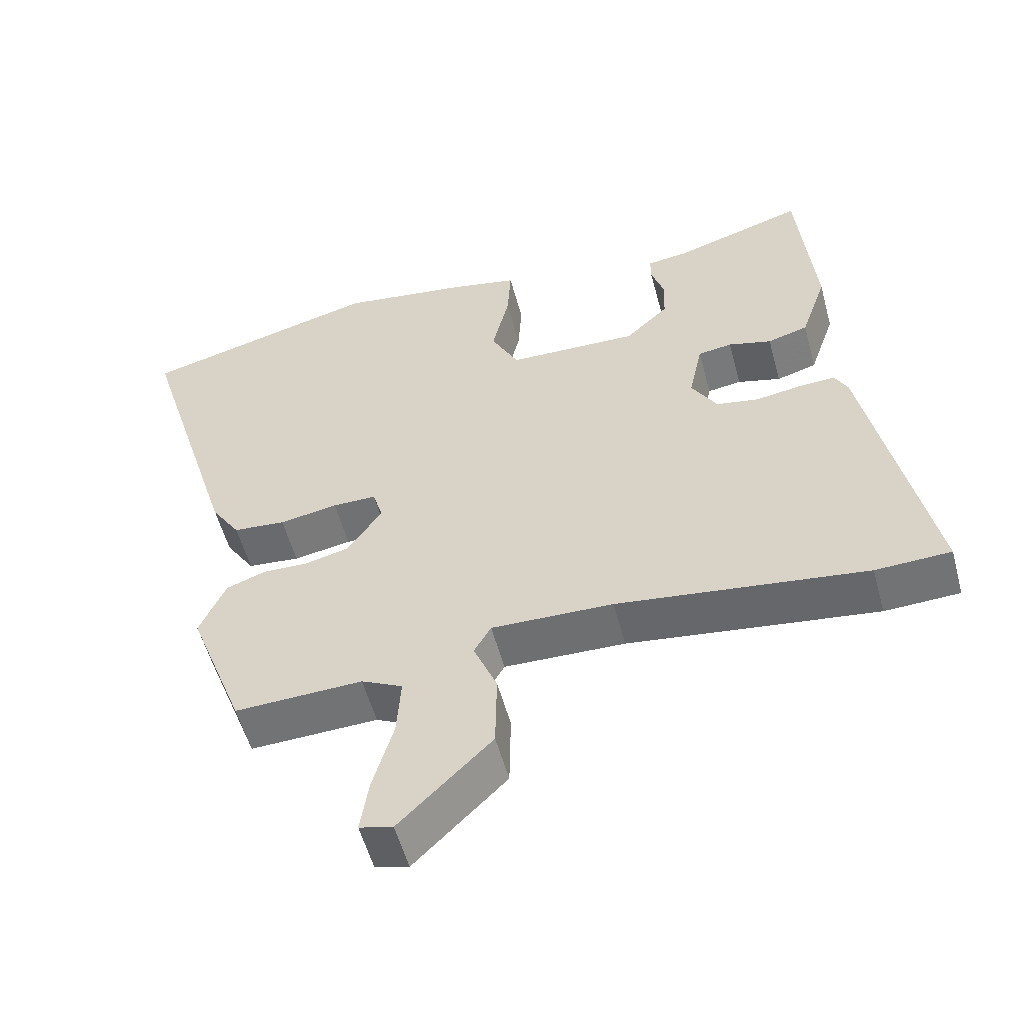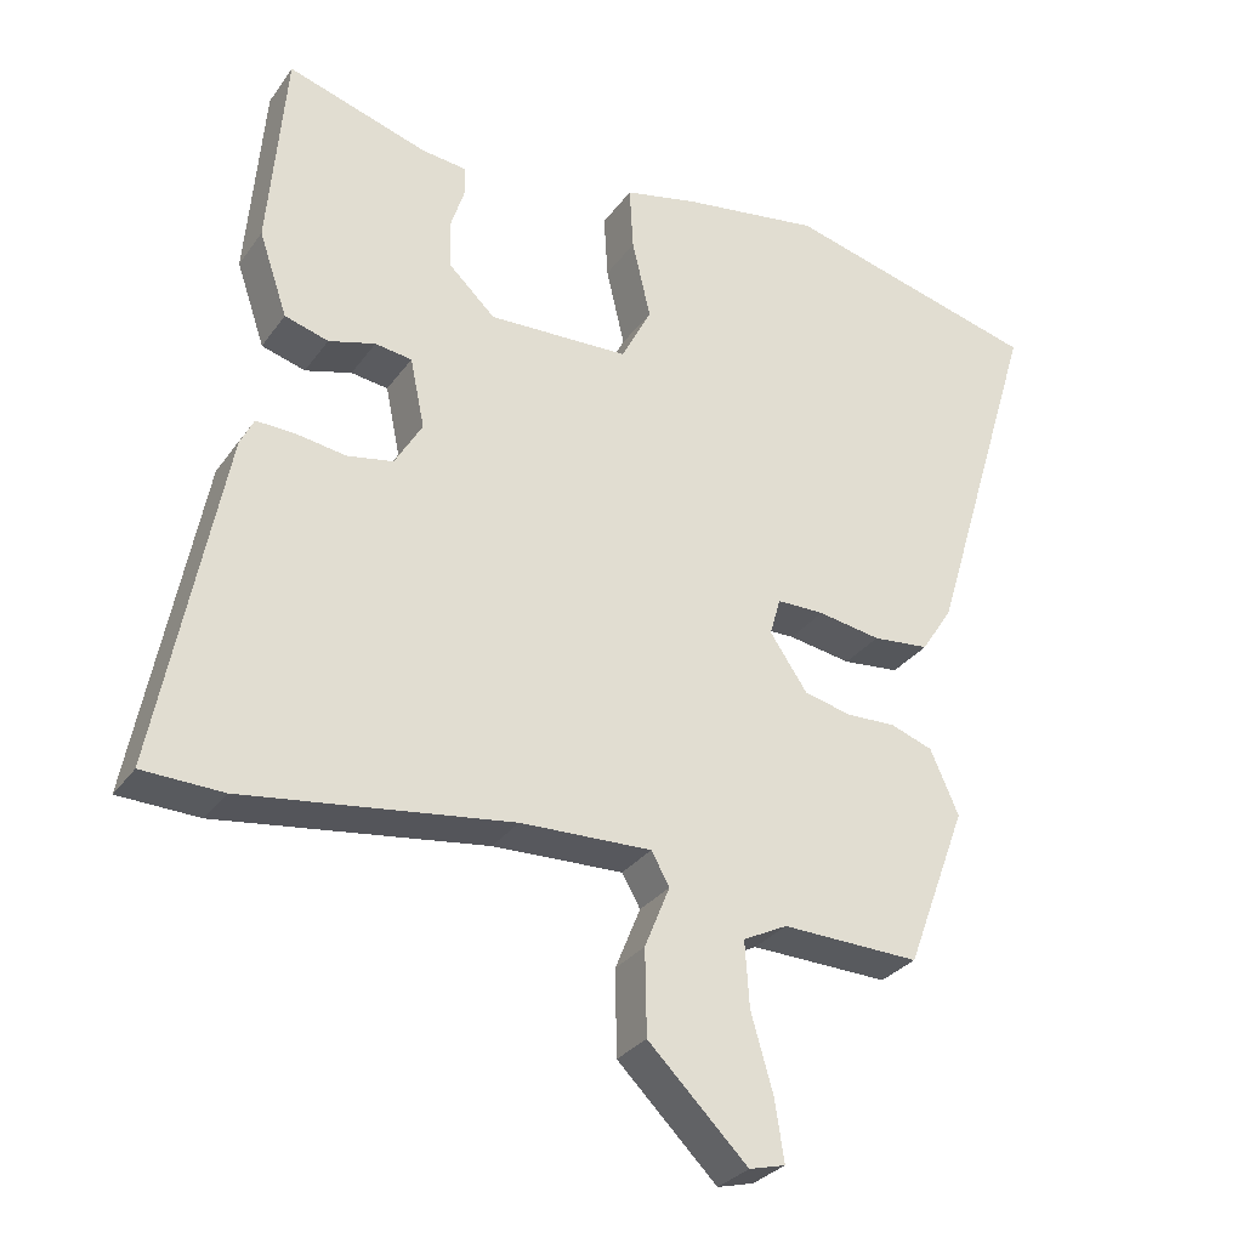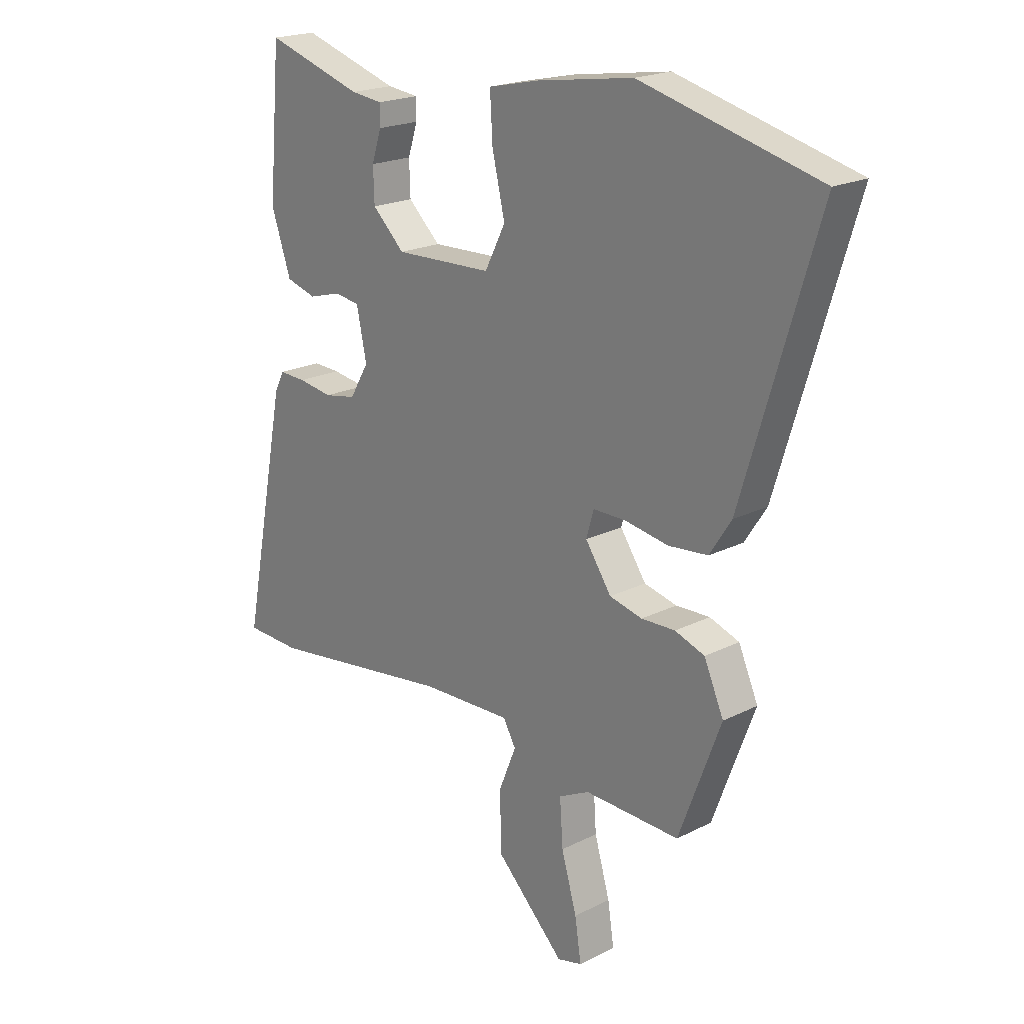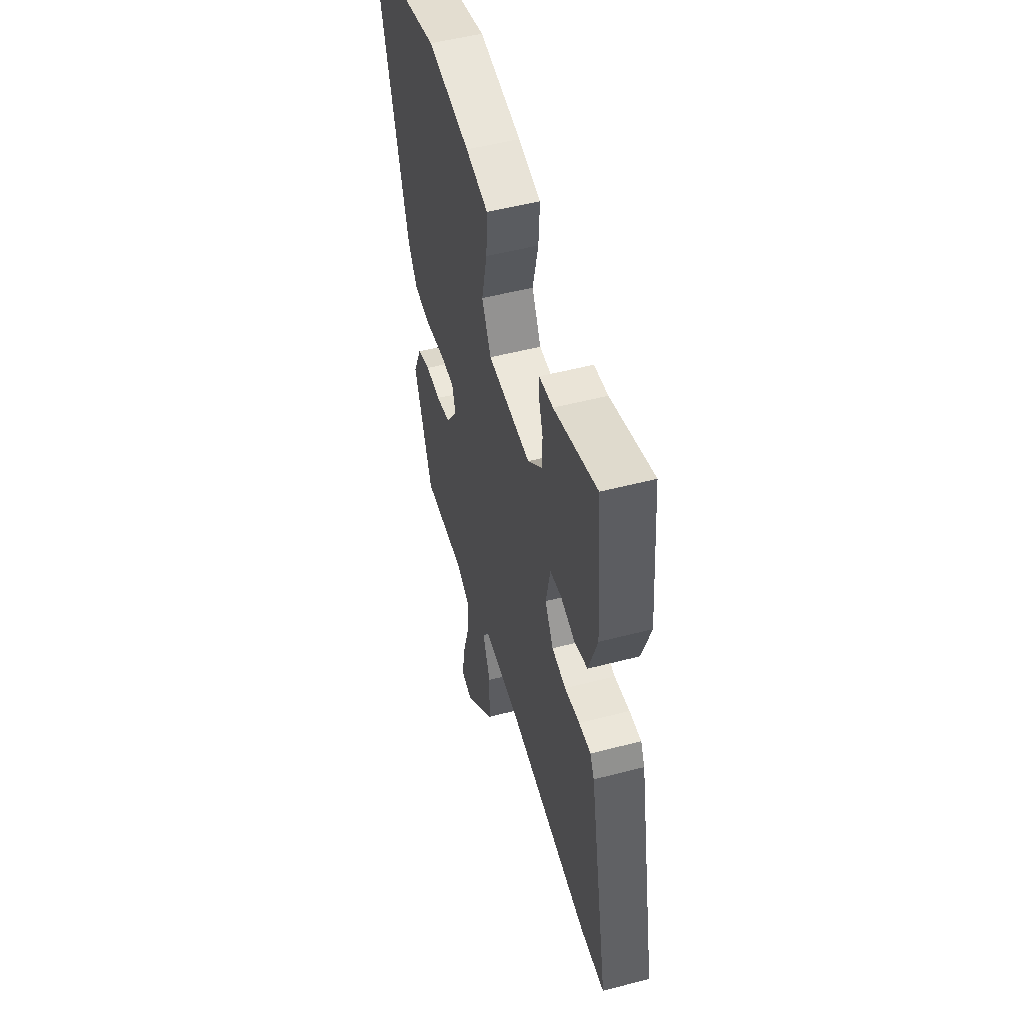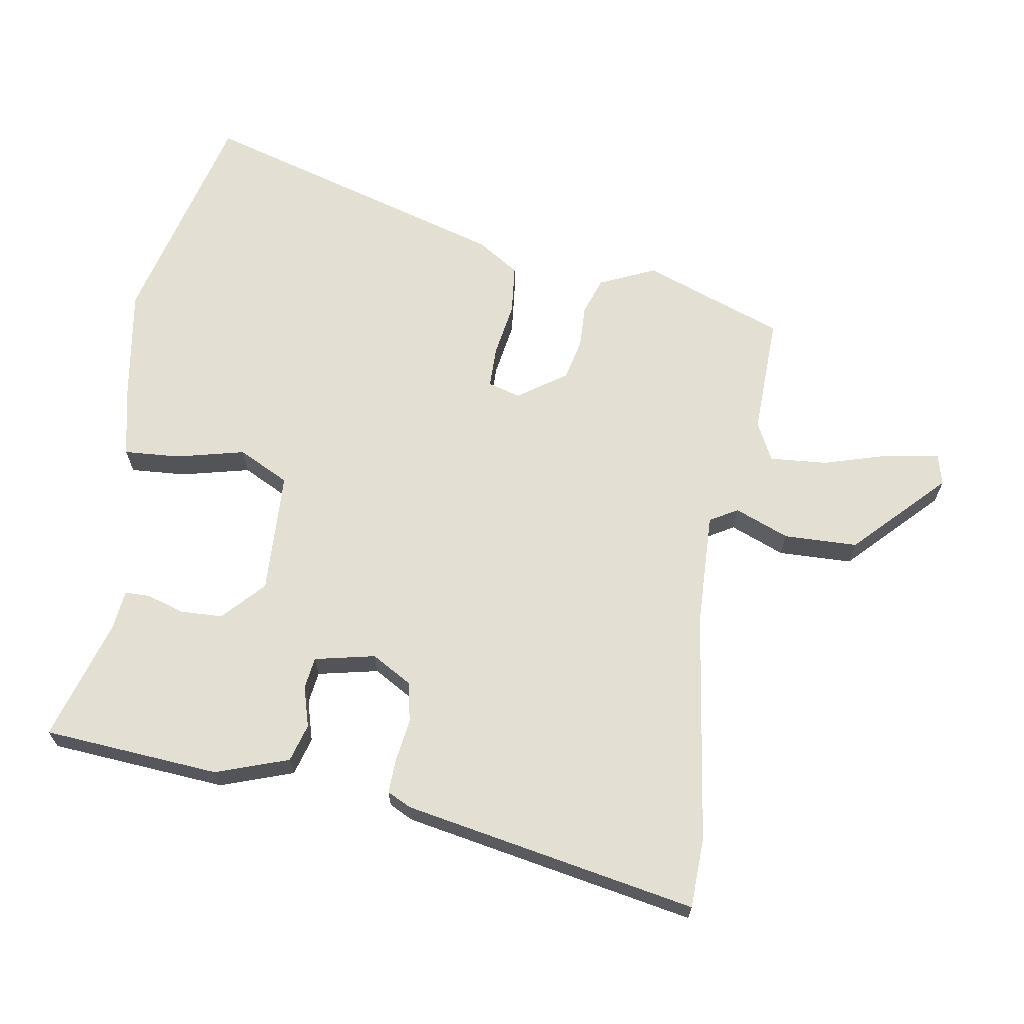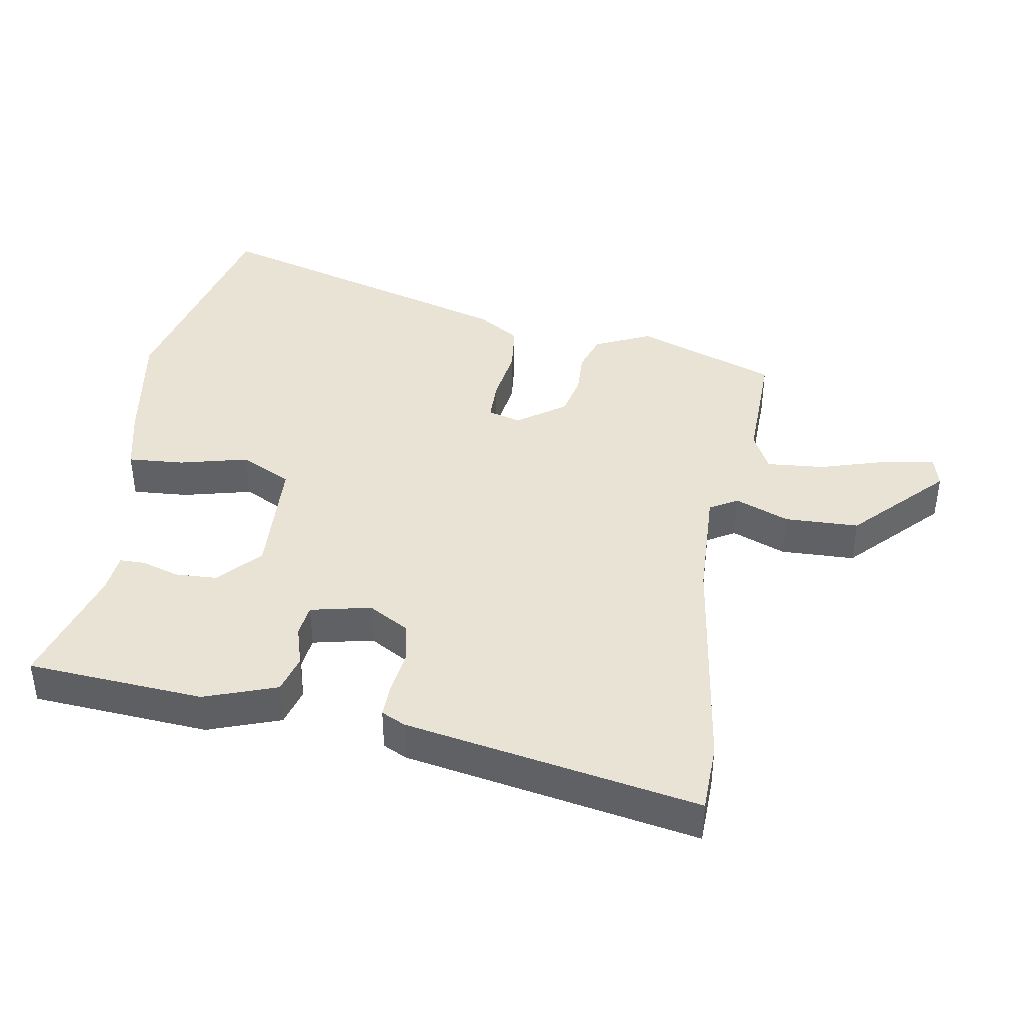
<metadata>
{"format":"obj","ext":"obj","renderer":"f3d","projection":"perspective","resolution":1024,"background":"white","views":[{"elev":-55.1,"azim":15.1,"up":"+Z"},{"elev":-29.9,"azim":151.2,"up":"+Z"},{"elev":20.3,"azim":-132.8,"up":"+Z"},{"elev":51.6,"azim":74.2,"up":"+Z"},{"elev":66.5,"azim":98.9,"up":"+Y"},{"elev":41.3,"azim":98.9,"up":"+Y"}]}
</metadata>
<code>
v 0.439 0.07 0.51
v 0.462 0.07 0.245
v 0.425 0.07 0.136
v 0.368 0.07 0.119
v 0.307 0.07 0.136
v 0.259 0.07 0.129
v 0.24 0.07 0.038
v 0.276 0.07 -0.023
v 0.336 0.07 -0.034
v 0.401 0.07 -0.024
v 0.452 0.07 -0.022
v 0.47 0.07 -0.058
v 0.556 0.07 -0.498
v 0.451 0.07 -0.502
v 0.101 0.07 -0.455
v -0.07 0.07 -0.45
v -0.094 0.07 -0.492
v -0.061 0.07 -0.573
v -0.063 0.07 -0.684
v -0.193 0.07 -0.813
v -0.24 0.07 -0.801
v -0.228 0.07 -0.723
v -0.199 0.07 -0.622
v -0.193 0.07 -0.536
v -0.251 0.07 -0.507
v -0.431 0.07 -0.513
v -0.51 0.07 -0.302
v -0.473 0.07 -0.218
v -0.417 0.07 -0.198
v -0.353 0.07 -0.2
v -0.291 0.07 -0.185
v -0.242 0.07 -0.113
v -0.256 0.07 -0.064
v -0.318 0.07 -0.064
v -0.4 0.07 -0.078
v -0.474 0.07 -0.071
v -0.515 0.07 -0.008
v -0.656 0.07 0.459
v -0.32 0.07 0.547
v -0.139 0.07 0.52
v -0.043 0.07 0.499
v -0.048 0.07 0.415
v -0.072 0.07 0.312
v -0.033 0.07 0.236
v 0.151 0.07 0.23
v 0.212 0.07 0.288
v 0.214 0.07 0.351
v 0.196 0.07 0.407
v 0.196 0.07 0.445
v 0.255 0.07 0.452
v 0.439 0 0.51
v 0.462 0 0.245
v 0.425 0 0.136
v 0.368 0 0.119
v 0.307 0 0.136
v 0.259 0 0.129
v 0.24 0 0.038
v 0.276 0 -0.023
v 0.336 0 -0.034
v 0.401 0 -0.024
v 0.452 0 -0.022
v 0.47 0 -0.058
v 0.556 0 -0.498
v 0.451 0 -0.502
v 0.101 0 -0.455
v -0.07 0 -0.45
v -0.094 0 -0.492
v -0.061 0 -0.573
v -0.063 0 -0.684
v -0.193 0 -0.813
v -0.24 0 -0.801
v -0.228 0 -0.723
v -0.199 0 -0.622
v -0.193 0 -0.536
v -0.251 0 -0.507
v -0.431 0 -0.513
v -0.51 0 -0.302
v -0.473 0 -0.218
v -0.417 0 -0.198
v -0.353 0 -0.2
v -0.291 0 -0.185
v -0.242 0 -0.113
v -0.256 0 -0.064
v -0.318 0 -0.064
v -0.4 0 -0.078
v -0.474 0 -0.071
v -0.515 0 -0.008
v -0.656 0 0.459
v -0.32 0 0.547
v -0.139 0 0.52
v -0.043 0 0.499
v -0.048 0 0.415
v -0.072 0 0.312
v -0.033 0 0.236
v 0.151 0 0.23
v 0.212 0 0.288
v 0.214 0 0.351
v 0.196 0 0.407
v 0.196 0 0.445
v 0.255 0 0.452
f 47 48 49 50
f 46 47 50 1
f 40 41 42 43
f 38 39 40 43
f 38 43 44
f 37 38 44
f 34 35 36 37
f 33 34 37 44
f 32 33 44 45
f 27 28 29 30
f 25 26 27 30
f 24 25 30 31
f 20 21 22 23
f 20 23 24
f 17 18 19 20
f 17 20 24
f 16 17 24 31
f 12 13 14 15
f 9 10 11 12
f 9 12 15 16
f 2 3 4 5
f 46 1 2 5
f 45 46 5 6
f 8 9 16 31
f 7 8 31 32
f 6 7 32 45
f 100 99 98 97
f 51 100 97 96
f 93 92 91 90
f 93 90 89 88
f 94 93 88
f 94 88 87
f 87 86 85 84
f 94 87 84 83
f 95 94 83 82
f 80 79 78 77
f 80 77 76 75
f 81 80 75 74
f 73 72 71 70
f 74 73 70
f 70 69 68 67
f 74 70 67
f 81 74 67 66
f 65 64 63 62
f 62 61 60 59
f 66 65 62 59
f 55 54 53 52
f 55 52 51 96
f 56 55 96 95
f 81 66 59 58
f 82 81 58 57
f 95 82 57 56
f 1 51 52 2
f 2 52 53 3
f 3 53 54 4
f 4 54 55 5
f 5 55 56 6
f 6 56 57 7
f 7 57 58 8
f 8 58 59 9
f 9 59 60 10
f 10 60 61 11
f 11 61 62 12
f 12 62 63 13
f 13 63 64 14
f 14 64 65 15
f 15 65 66 16
f 16 66 67 17
f 17 67 68 18
f 18 68 69 19
f 19 69 70 20
f 20 70 71 21
f 21 71 72 22
f 22 72 73 23
f 23 73 74 24
f 24 74 75 25
f 25 75 76 26
f 26 76 77 27
f 27 77 78 28
f 28 78 79 29
f 29 79 80 30
f 30 80 81 31
f 31 81 82 32
f 32 82 83 33
f 33 83 84 34
f 34 84 85 35
f 35 85 86 36
f 36 86 87 37
f 37 87 88 38
f 38 88 89 39
f 39 89 90 40
f 40 90 91 41
f 41 91 92 42
f 42 92 93 43
f 43 93 94 44
f 44 94 95 45
f 45 95 96 46
f 46 96 97 47
f 47 97 98 48
f 48 98 99 49
f 49 99 100 50
f 50 100 51 1

</code>
